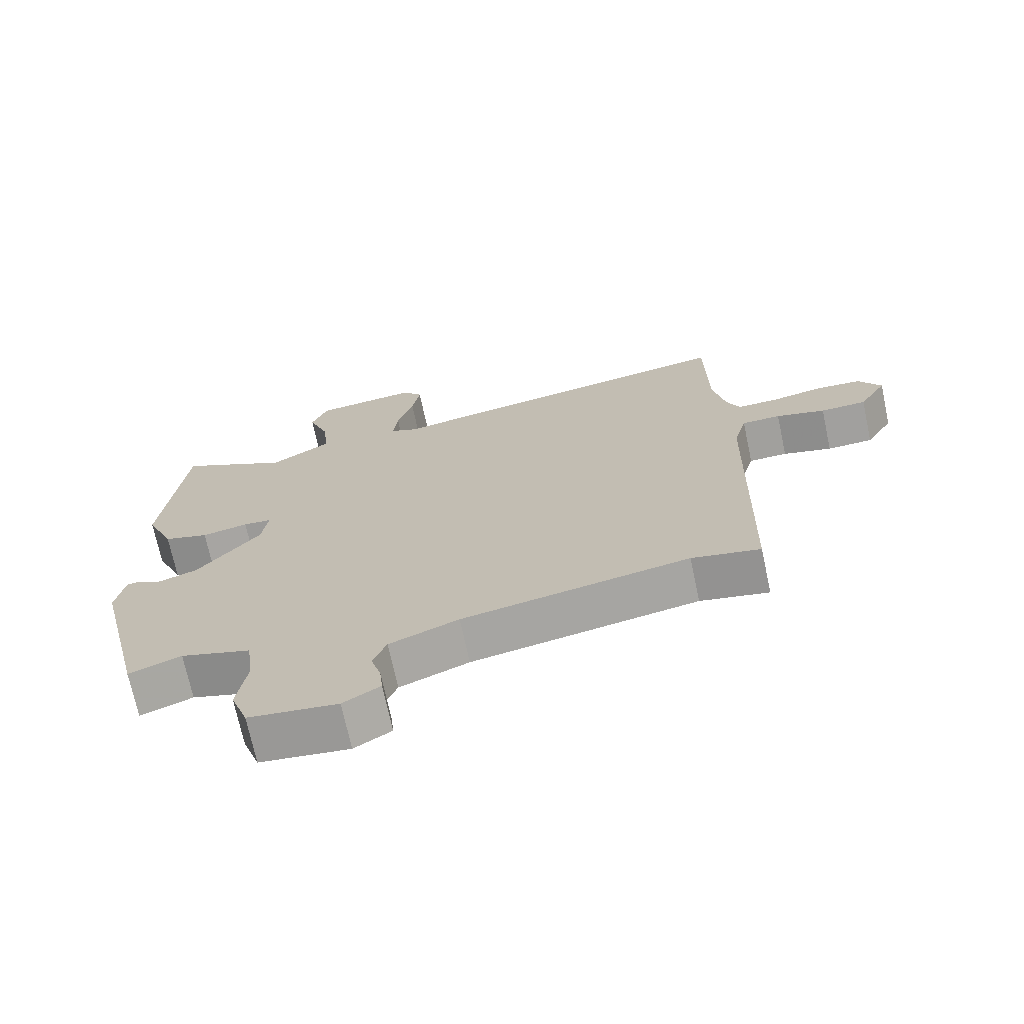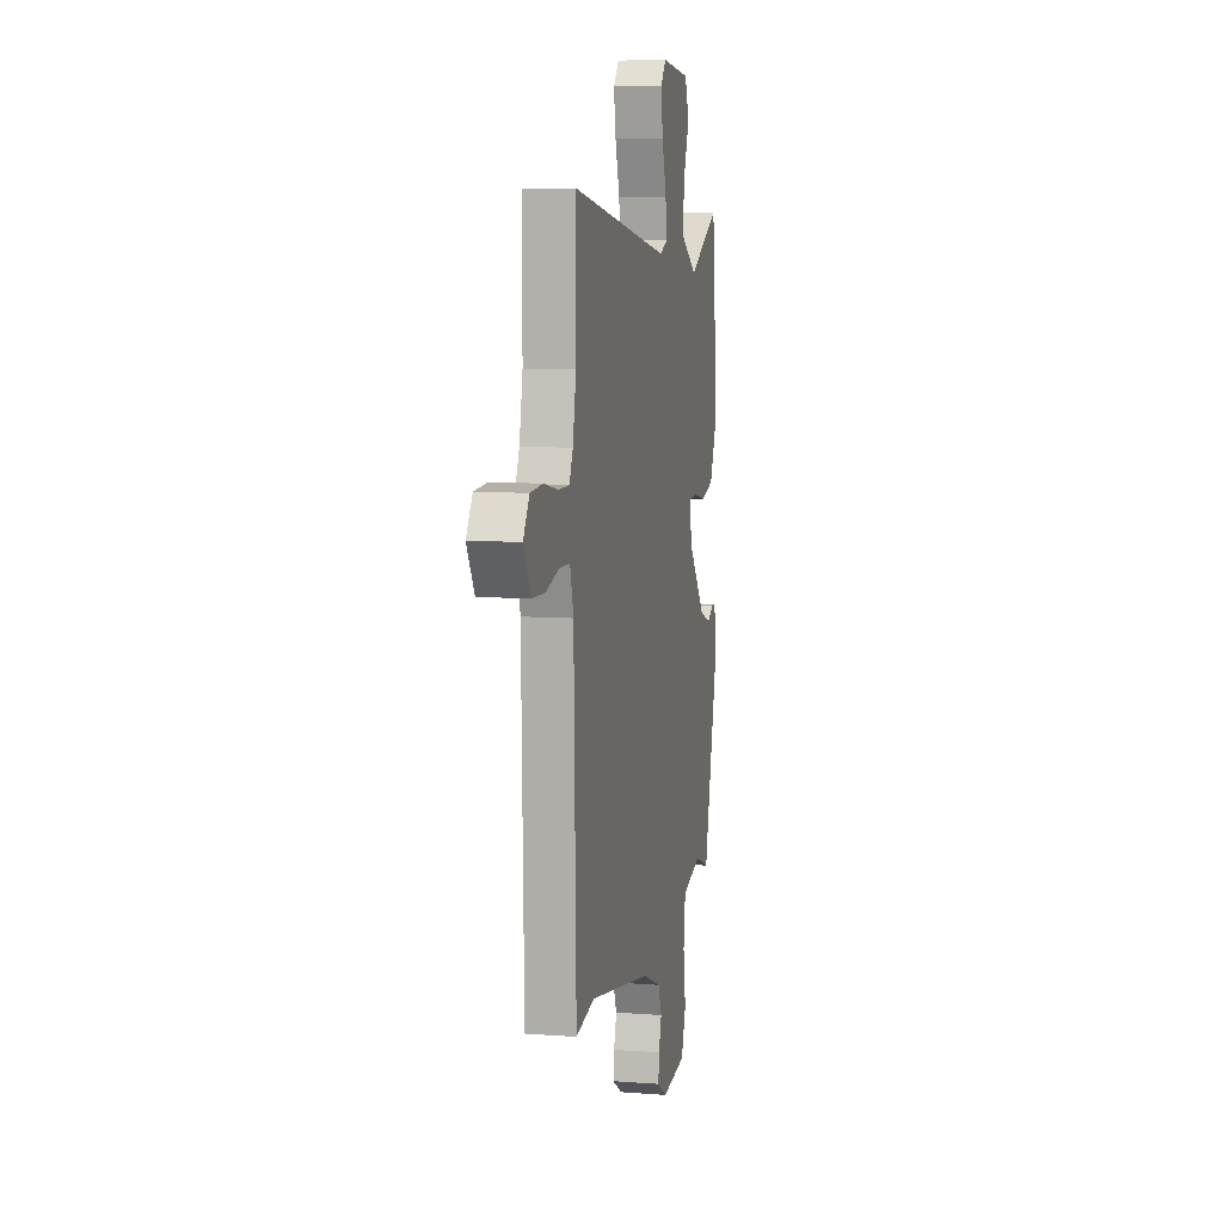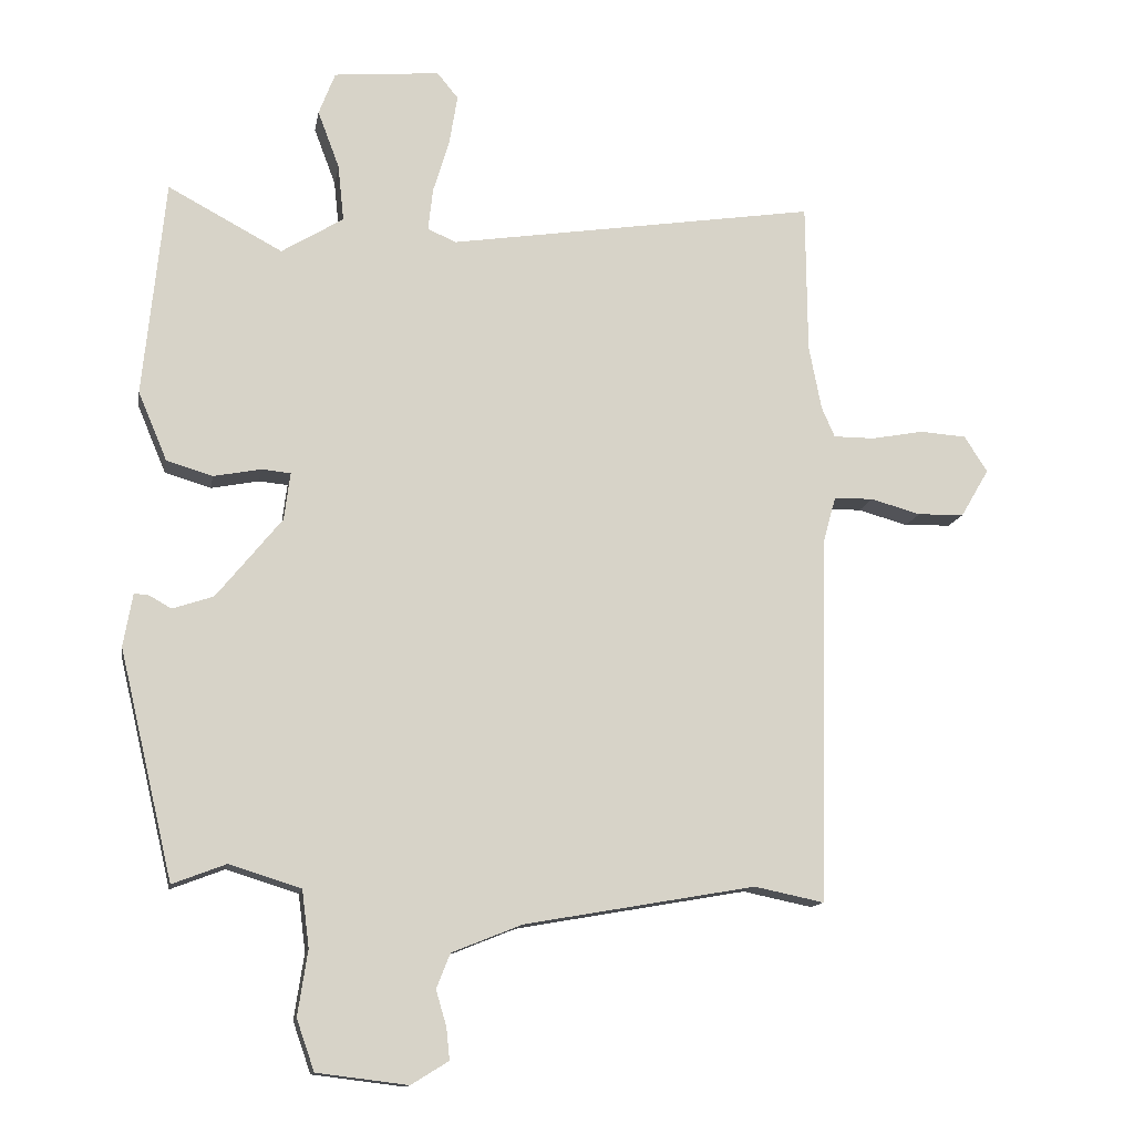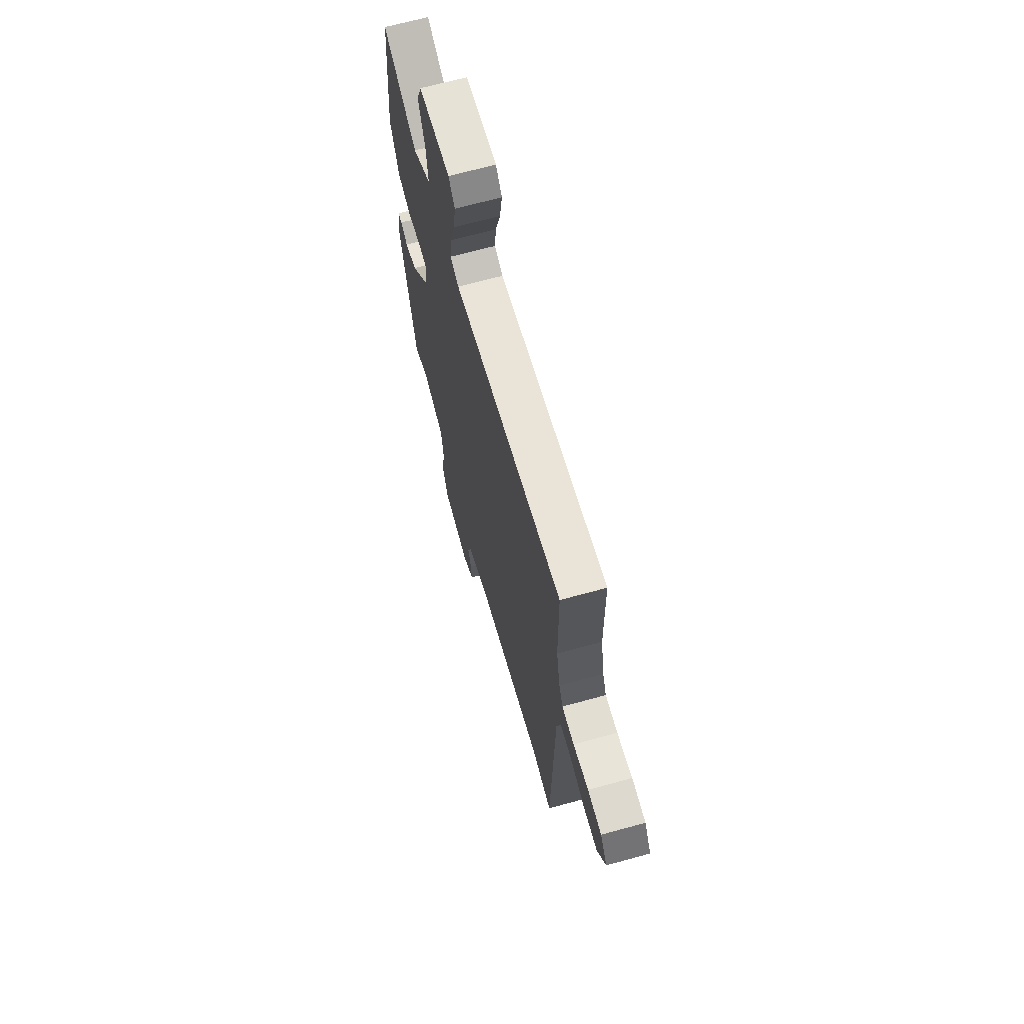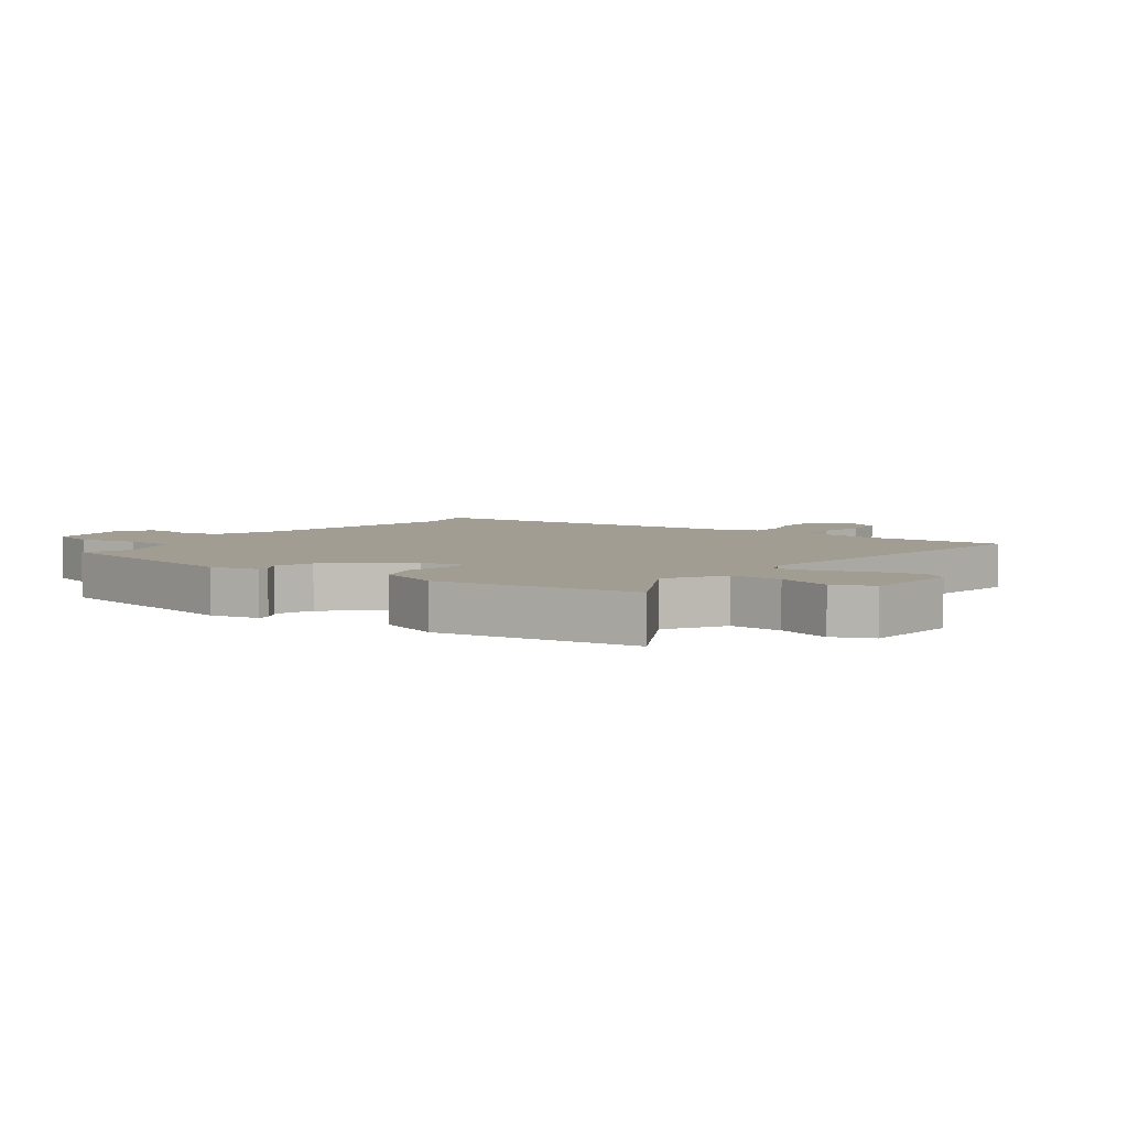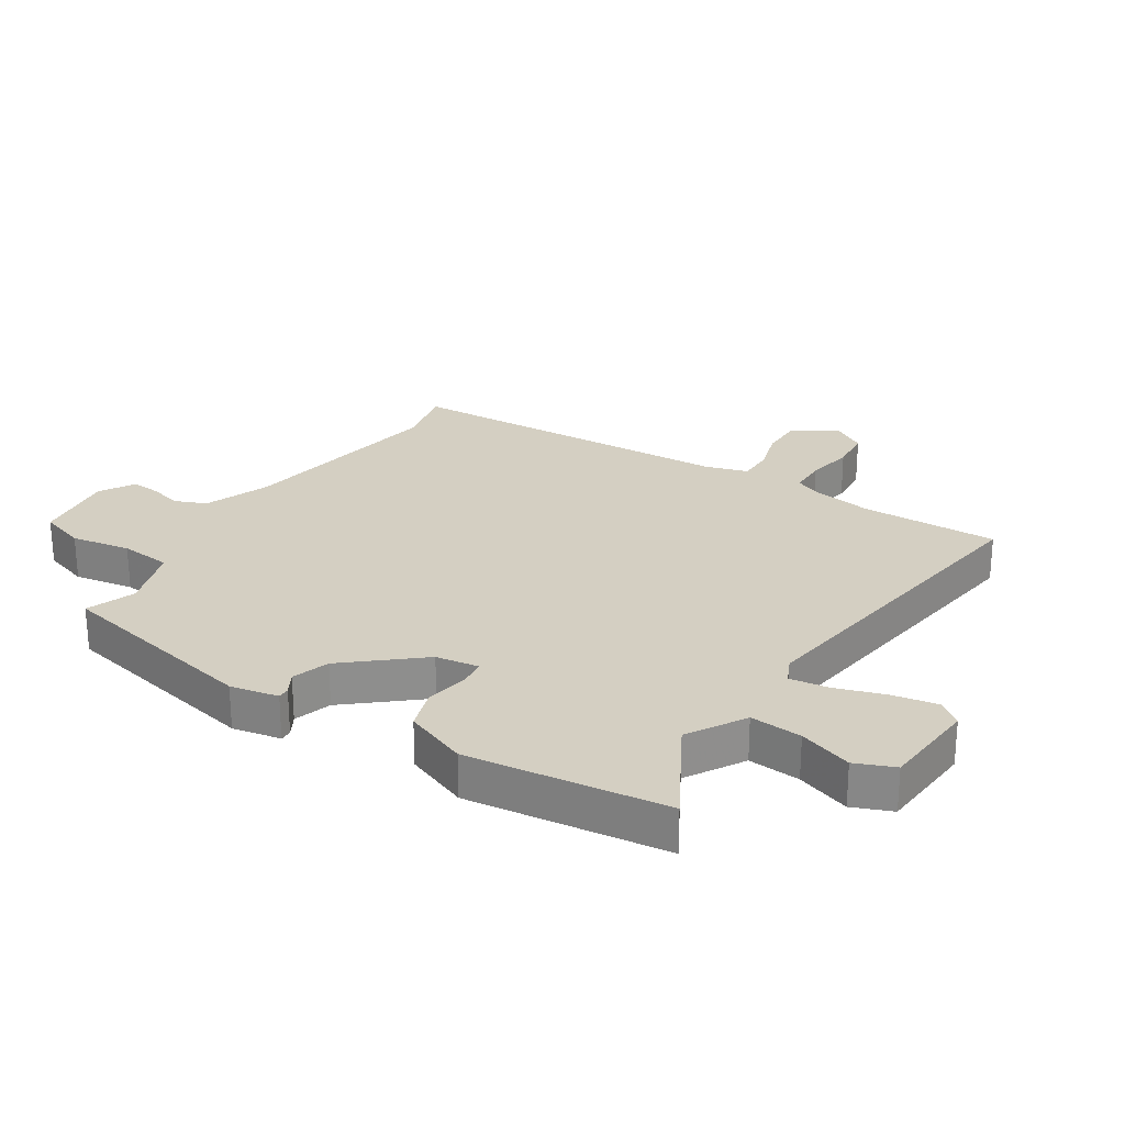
<metadata>
{"format":"obj","ext":"obj","renderer":"f3d","projection":"perspective","resolution":1024,"background":"white","views":[{"elev":-71.3,"azim":12.1,"up":"+Z"},{"elev":7.9,"azim":102.0,"up":"+Z"},{"elev":-13.2,"azim":-10.0,"up":"+Z"},{"elev":67.8,"azim":74.6,"up":"+Z"},{"elev":4.9,"azim":-55.2,"up":"+Y"},{"elev":25.5,"azim":-58.5,"up":"+Y"}]}
</metadata>
<code>
v -0.467 0.07 -0.492
v -0.549 0.07 -0.146
v -0.535 0.07 -0.066
v -0.515 0.07 -0.066
v -0.479 0.07 -0.086
v -0.417 0.07 -0.065
v -0.318 0.07 0.057
v -0.309 0.07 0.129
v -0.353 0.07 0.133
v -0.425 0.07 0.119
v -0.495 0.07 0.14
v -0.539 0.07 0.244
v -0.506 0.07 0.574
v -0.332 0.07 0.481
v -0.238 0.07 0.539
v -0.247 0.07 0.625
v -0.28 0.07 0.713
v -0.255 0.07 0.778
v -0.094 0.07 0.793
v -0.062 0.07 0.754
v -0.074 0.07 0.679
v -0.099 0.07 0.596
v -0.106 0.07 0.532
v -0.063 0.07 0.513
v 0.499 0.07 0.601
v 0.501 0.07 0.373
v 0.52 0.07 0.275
v 0.54 0.07 0.229
v 0.603 0.07 0.229
v 0.682 0.07 0.244
v 0.753 0.07 0.239
v 0.788 0.07 0.184
v 0.745 0.07 0.111
v 0.674 0.07 0.109
v 0.598 0.07 0.13
v 0.538 0.07 0.129
v 0.518 0.07 0.056
v 0.505 0.07 -0.501
v 0.399 0.07 -0.479
v 0.048 0.07 -0.541
v -0.059 0.07 -0.584
v -0.08 0.07 -0.637
v -0.064 0.07 -0.691
v -0.059 0.07 -0.739
v -0.116 0.07 -0.774
v -0.254 0.07 -0.757
v -0.281 0.07 -0.68
v -0.266 0.07 -0.581
v -0.277 0.07 -0.495
v -0.386 0.07 -0.461
v -0.467 0 -0.492
v -0.549 0 -0.146
v -0.535 0 -0.066
v -0.515 0 -0.066
v -0.479 0 -0.086
v -0.417 0 -0.065
v -0.318 0 0.057
v -0.309 0 0.129
v -0.353 0 0.133
v -0.425 0 0.119
v -0.495 0 0.14
v -0.539 0 0.244
v -0.506 0 0.574
v -0.332 0 0.481
v -0.238 0 0.539
v -0.247 0 0.625
v -0.28 0 0.713
v -0.255 0 0.778
v -0.094 0 0.793
v -0.062 0 0.754
v -0.074 0 0.679
v -0.099 0 0.596
v -0.106 0 0.532
v -0.063 0 0.513
v 0.499 0 0.601
v 0.501 0 0.373
v 0.52 0 0.275
v 0.54 0 0.229
v 0.603 0 0.229
v 0.682 0 0.244
v 0.753 0 0.239
v 0.788 0 0.184
v 0.745 0 0.111
v 0.674 0 0.109
v 0.598 0 0.13
v 0.538 0 0.129
v 0.518 0 0.056
v 0.505 0 -0.501
v 0.399 0 -0.479
v 0.048 0 -0.541
v -0.059 0 -0.584
v -0.08 0 -0.637
v -0.064 0 -0.691
v -0.059 0 -0.739
v -0.116 0 -0.774
v -0.254 0 -0.757
v -0.281 0 -0.68
v -0.266 0 -0.581
v -0.277 0 -0.495
v -0.386 0 -0.461
f 46 47 48
f 45 46 48
f 44 45 48
f 43 44 48
f 42 43 48
f 41 42 48 49
f 40 41 49
f 39 40 49 50
f 37 38 39
f 33 34 35
f 32 33 35
f 31 32 35
f 30 31 35
f 29 30 35
f 28 29 35 36
f 27 28 36 37
f 24 25 26
f 37 39 50
f 27 37 50
f 26 27 50
f 24 26 50
f 20 21 22
f 19 20 22
f 18 19 22
f 17 18 22
f 16 17 22
f 15 16 22 23
f 12 13 14
f 11 12 14
f 10 11 14
f 9 10 14
f 15 23 24
f 14 15 24
f 9 14 24
f 8 9 24
f 3 4 5
f 2 3 5
f 1 2 5
f 50 1 5
f 50 5 6
f 7 8 24
f 7 24 50
f 6 7 50
f 98 97 96
f 98 96 95
f 98 95 94
f 98 94 93
f 98 93 92
f 99 98 92 91
f 99 91 90
f 100 99 90 89
f 89 88 87
f 85 84 83
f 85 83 82
f 85 82 81
f 85 81 80
f 85 80 79
f 86 85 79 78
f 87 86 78 77
f 76 75 74
f 100 89 87
f 100 87 77
f 100 77 76
f 100 76 74
f 72 71 70
f 72 70 69
f 72 69 68
f 72 68 67
f 72 67 66
f 73 72 66 65
f 64 63 62
f 64 62 61
f 64 61 60
f 64 60 59
f 74 73 65
f 74 65 64
f 74 64 59
f 74 59 58
f 55 54 53
f 55 53 52
f 55 52 51
f 55 51 100
f 56 55 100
f 74 58 57
f 100 74 57
f 100 57 56
f 1 51 52 2
f 2 52 53 3
f 3 53 54 4
f 4 54 55 5
f 5 55 56 6
f 6 56 57 7
f 7 57 58 8
f 8 58 59 9
f 9 59 60 10
f 10 60 61 11
f 11 61 62 12
f 12 62 63 13
f 13 63 64 14
f 14 64 65 15
f 15 65 66 16
f 16 66 67 17
f 17 67 68 18
f 18 68 69 19
f 19 69 70 20
f 20 70 71 21
f 21 71 72 22
f 22 72 73 23
f 23 73 74 24
f 24 74 75 25
f 25 75 76 26
f 26 76 77 27
f 27 77 78 28
f 28 78 79 29
f 29 79 80 30
f 30 80 81 31
f 31 81 82 32
f 32 82 83 33
f 33 83 84 34
f 34 84 85 35
f 35 85 86 36
f 36 86 87 37
f 37 87 88 38
f 38 88 89 39
f 39 89 90 40
f 40 90 91 41
f 41 91 92 42
f 42 92 93 43
f 43 93 94 44
f 44 94 95 45
f 45 95 96 46
f 46 96 97 47
f 47 97 98 48
f 48 98 99 49
f 49 99 100 50
f 50 100 51 1

</code>
